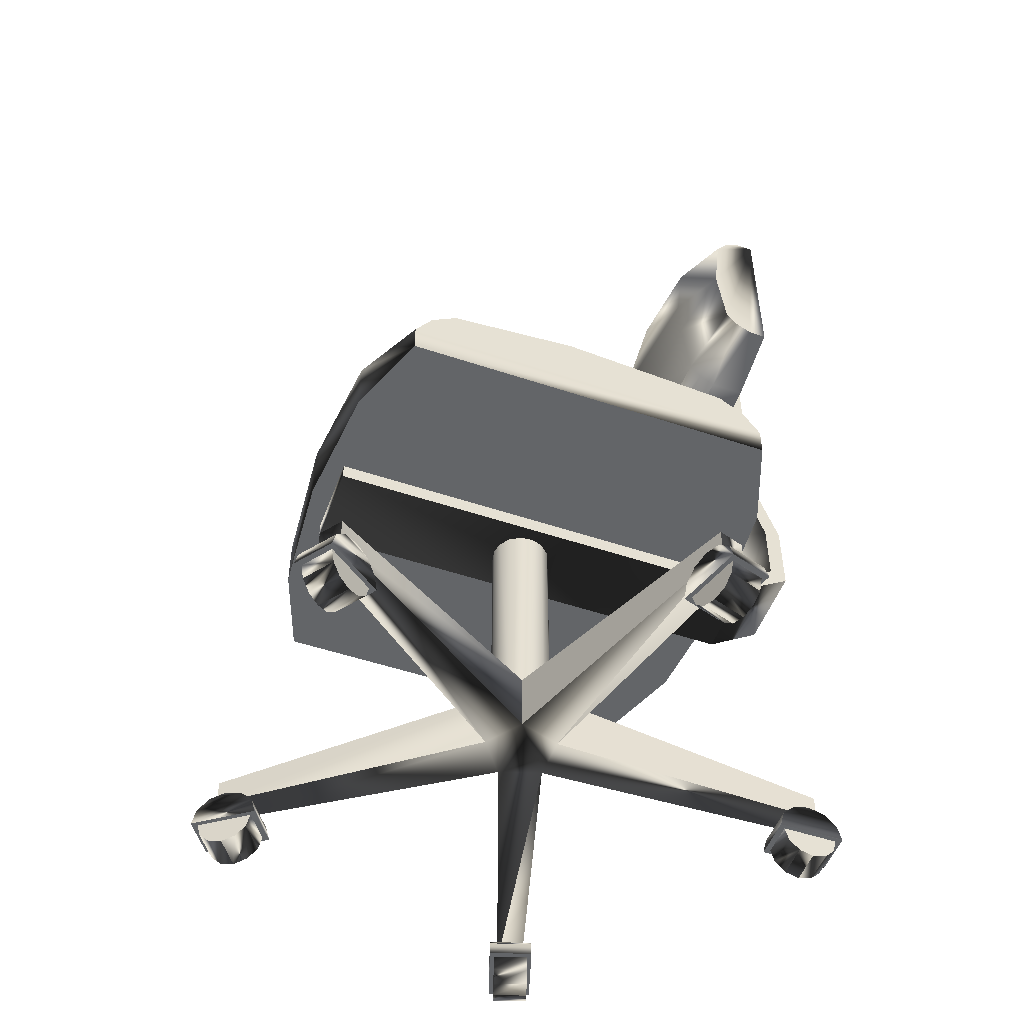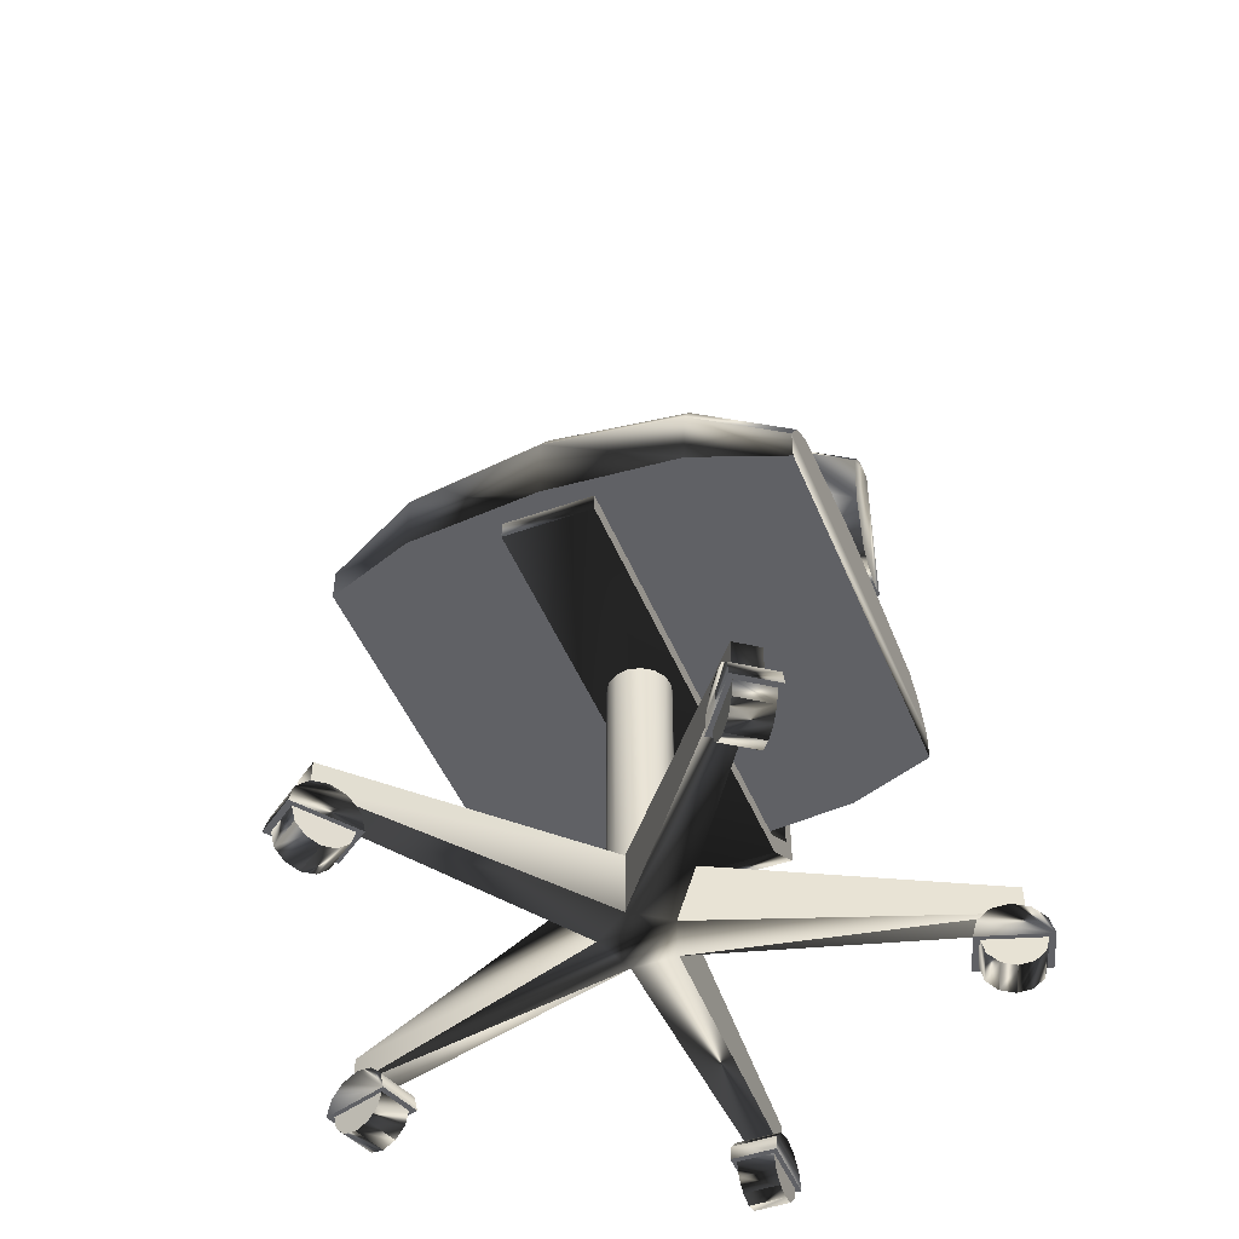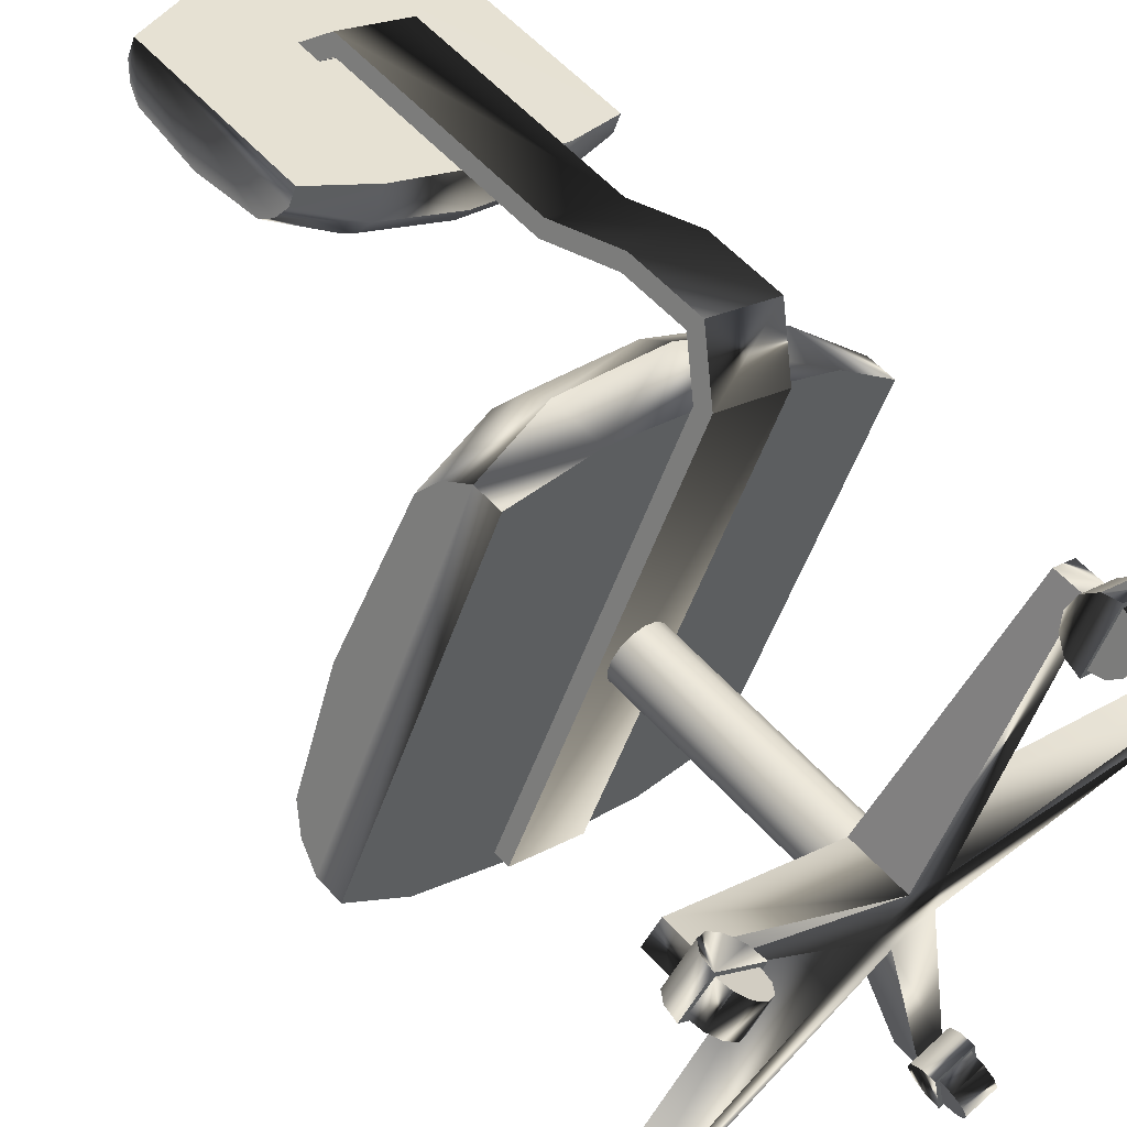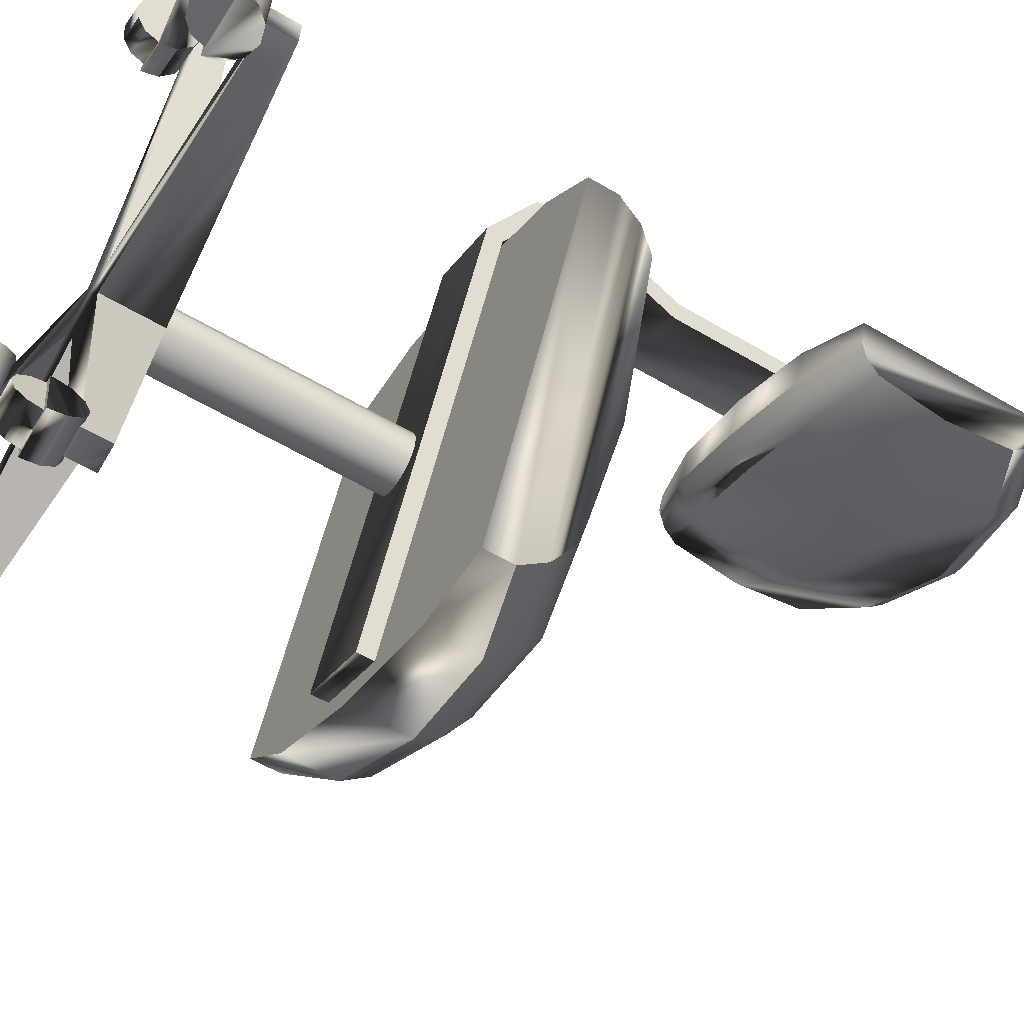
<metadata>
{"format":"obj","ext":"obj","renderer":"f3d","projection":"perspective","resolution":1024,"background":"white","views":[{"elev":-51.4,"azim":94.9,"up":"+Z"},{"elev":-47.9,"azim":46.7,"up":"+Z"},{"elev":55.3,"azim":139.2,"up":"+Y"},{"elev":-58.1,"azim":-121.5,"up":"+Y"}]}
</metadata>
<code>
g CHAIR
v 2578 61.66 -514.5
v 2621 -178.1 -514.5
v 2754 -106.8 -514.5
v 2727 41.4 -514.5
v 2513 -74 -514.5
v 2740 -117.7 -490.3
v 2733 24.52 -490.3
v 2518 -56.81 -490.3
v 2607 -168 -490.3
v 2596 62.15 -490.3
v 2576 60.88 -488.4
v 2623 -178.4 -488.4
v 2513 -75.81 -488.4
v 2755 -105.2 -488.4
v 2726 42.74 -488.4
v 2735 -115.2 -495.5
v 2502 -75.25 -508.5
v 2577 67.4 -477.9
v 2645 -65.4 -463.3
v 2645 -65.4 -489.8
v 2573 67.34 -490.3
v 2648 -59.55 -364.7
v 2627 -44.96 -364.7
v 2608 -181 -477.9
v 2641 -35.71 -489.8
v 2590 75.06 -490.3
v 2629 -59.88 -463.3
v 2740 35.79 -477.9
v 2641 -38.61 -463.3
v 2626 -50.05 -463.3
v 2740 35.79 -489.8
v 2619 -183.1 -489.8
v 2758 -111 -477.9
v 2641 -35.71 -463.3
v 2733 26.66 -512.9
v 2737 30.71 -514.5
v 2721 37.88 -490.3
v 2619 -183.1 -477.9
v 2646 -40.69 -463.3
v 2761 -108.6 -490.3
v 2608 -162.8 -495.5
v 2605 -175 -488.4
v 2742 -116.7 -512.9
v 2608 -181 -489.8
v 2629 -59.88 -364.7
v 2654 -49.24 -489.8
v 2591 67.83 -514.5
v 2507 -72.85 -489.8
v 2577 67.4 -489.8
v 2622 -185.4 -490.3
v 2746 -121.2 -488.4
v 2651 -49.6 -463.3
v 2594 62.45 -512.9
v 2732 43.8 -489.8
v 2587 72.03 -477.9
v 2634 -62.93 -463.3
v 2604 -181.9 -490.3
v 2758 -111 -489.8
v 2738 29.38 -488.4
v 2598 57.42 -495.5
v 2511 -59.49 -514.5
v 2593 68.6 -488.4
v 2763 -111.8 -508.5
v 2506 -61.97 -477.9
v 2511 -57.68 -488.4
v 2651 -54.9 -463.3
v 2639 -63.95 -364.7
v 2625 -43.43 -489.8
v 2752 -124.6 -490.3
v 2625 -43.43 -463.3
v 2523 -56.18 -495.5
v 2654 -49.24 -463.3
v 2507 -72.85 -477.9
v 2644 -62.75 -463.3
v 2729 20.96 -495.5
v 2587 72.03 -489.8
v 2517 -58.77 -512.9
v 2627 -61.87 -489.8
v 2636 -38.7 -463.3
v 2627 -61.87 -463.3
v 2625 -171.4 -490.3
v 2639 -63.95 -463.3
v 2506 -61.97 -489.8
v 2731 47.6 -490.3
v 2650 -44.57 -463.3
v 2735 48.42 -508.5
v 2753 -120.6 -477.9
v 2749 -101.7 -490.3
v 2753 -120.6 -489.8
v 2607 -175.3 -514.5
v 2503 -58.55 -490.3
v 2747 -119.6 -514.5
v 2744 34.24 -490.3
v 2626 -55.32 -463.3
v 2636 -38.7 -364.7
v 2520 -74.95 -490.3
v 2608 -169.5 -512.9
v 2732 43.8 -477.9
v 2619 -188.2 -508.5
v 2579 54.43 -490.3
v 2574 70.98 -508.5
v 2641 -38.61 -364.7
v 2626 -55.32 -364.7
v 2506 -76.68 -490.3
v 2634 -62.93 -364.7
v 2507 -74.72 -512.9
v 2573 72.42 -502.6
v 2620 -183.9 -512.9
v 2736 49.5 -502.6
v 2575 67.04 -512.9
v 2731 45.45 -512.9
v 2620 -192.4 -502.6
v 2570 73.8 -502.6
v 2499 -77.55 -502.6
v 2736 52.46 -502.6
v 2767 -112.1 -502.6
v 2501 -75.45 -502.6
v 2759 -109.6 -512.9
v 2619 -189.8 -502.6
v 2764 -112.5 -502.6
v 2631 -40.95 -463.3
v 2651 -54.9 -364.7
v 2605 -185.4 -508.5
v 2587 77.15 -508.5
v 2501 -60.75 -508.5
v 2745 37.73 -508.5
v 2756 -124.5 -508.5
v 2588 79.79 -495.5
v 2603 -187.1 -495.5
v 2757 -127.1 -495.5
v 2498 -59.18 -495.5
v 2747 37.79 -495.5
v 2644 -62.75 -364.7
v 2717 34.32 -495.5
v 2525 -74.31 -495.5
v 2581 49.7 -495.5
v 2744 -99.19 -495.5
v 2626 -166.3 -495.5
v 2646 -40.69 -364.7
v 2631 -40.95 -364.7
v 2651 -49.6 -364.7
v 2505 -60.22 -512.9
v 2580 56.27 -512.9
v 2741 34.76 -512.9
v 2518 -73.28 -512.9
v 2606 -181.1 -512.9
v 2723 37.35 -512.9
v 2622 -172.3 -512.9
v 2749 -103.9 -512.9
v 2752 -122.4 -512.9
v 2589 73.21 -512.9
v 2650 -44.57 -364.7
v 2734 -114.2 -502.6
v 2728 19.66 -502.6
v 2596 57.07 -502.6
v 2609 -163.6 -502.6
v 2608 -161 -502.6
v 2737 -113.8 -502.6
v 2599 55.69 -502.6
v 2728 22.61 -502.6
v 2525 -55.94 -502.6
v 2523 -58.05 -502.6
v 2523 -72.75 -508.5
v 2720 34.39 -508.5
v 2582 52.33 -508.5
v 2623 -168 -508.5
v 2745 -101.8 -508.5
v 2626 -164.5 -502.6
v 2583 50.89 -502.6
v 2742 -98.26 -502.6
v 2624 -166.4 -502.6
v 2744 -101 -502.6
v 2527 -74.08 -502.6
v 2582 47.97 -502.6
v 2718 33.3 -502.6
v 2524 -72.55 -502.6
v 2715 33.02 -502.6
v 2578 35.5 -165.5
v 2626 -50.05 -364.7
v 2611 50.94 -165.5
v 2611 50.94 -176.5
v 2578 35.5 -176.5
v 2609 55.91 -182
v 2576 40.47 -182
v 2609 55.91 -282.5
v 2576 40.47 -282.5
v 2604 65.84 -315.3
v 2571 50.4 -315.3
v 2579 33.01 -357.4
v 2612 48.46 -357.4
v 2604 65.84 -344.6
v 2571 50.4 -344.6
v 2694 -126.2 -357.4
v 2661 -141.7 -357.4
v 2601 72.47 -348.7
v 2568 57.02 -348.7
v 2601 72.47 -314.4
v 2568 57.02 -314.4
v 2578 35.5 -364.7
v 2611 50.94 -364.7
v 2694 -126.2 -364.7
v 2661 -141.7 -364.7
v 2573 47.09 -178.3
v 2606 62.53 -178.3
v 2606 62.53 -281.5
v 2573 47.09 -281.5
v 2661 73.83 -148.2
v 2661 73.86 -230.4
v 2633 60.71 -133.7
v 2633 60.71 -237.9
v 2664 66.5 -148.2
v 2639 47.08 -133.7
v 2667 60.21 -152.3
v 2642 40.8 -137.8
v 2669 56.02 -158.5
v 2644 36.61 -143.9
v 2645 33.46 -174.8
v 2671 52.88 -189.3
v 2645 33.46 -196.8
v 2669 56.05 -220.1
v 2644 36.61 -227.6
v 2639 47.08 -237.9
v 2664 66.53 -230.4
v 2667 60.24 -226.3
v 2642 40.8 -233.8
v 2595 42.95 -240.3
v 2602 27.23 -240.3
v 2566 5.28 -233.8
v 2605 20.94 -236.2
v 2568 1.089 -227.6
v 2607 16.75 -230
v 2569 -2.054 -196.8
v 2608 13.61 -199.2
v 2569 -2.054 -174.8
v 2608 13.61 -168.4
v 2568 1.089 -143.9
v 2607 16.75 -137.6
v 2566 5.28 -137.8
v 2605 20.94 -131.4
v 2602 27.23 -127.3
v 2595 42.95 -127.3
v 2557 25.19 -237.9
v 2563 11.57 -237.9
v 2557 25.19 -133.7
v 2563 11.57 -133.7
v 2528 12.06 -148.2
v 2528 12.1 -230.4
v 2532 4.762 -230.4
v 2535 -1.525 -226.3
v 2537 -5.716 -220.1
v 2538 -8.893 -189.3
v 2537 -5.75 -158.5
v 2535 -1.559 -152.3
v 2738 -114.6 -508.5
v 2532 4.728 -148.2
v 2521 -58.24 -508.5
v 2596 58.51 -508.5
v 2609 -165.2 -508.5
v 2730 23.7 -508.5
v 2687 61.95 -357.4
v 2756 -87.07 -357.4
v 2648 58.93 -357.4
v 2596 39.91 -357.4
v 2604 23.35 -311.7
v 2650 -76 -306.2
v 2673 -125.7 -311.7
v 2729 -114.9 -357.4
v 2681 -142.2 -330
v 2687 61.95 -344.6
v 2648 58.93 -333.6
v 2690 55.33 -333.6
v 2651 52.31 -322.6
v 2694 45.4 -326.3
v 2655 42.37 -315.3
v 2679 -7.301 -309.9
v 2725 -20.83 -320.8
v 2698 -48.7 -309.9
v 2748 -70.51 -326.3
v 2721 -98.37 -315.3
v 2753 -80.44 -333.6
v 2756 -87.07 -344.6
v 2729 -114.9 -333.6
v 2726 -108.3 -322.6
v 2681 -142.2 -357.4
v 2678 -135.6 -319
v 2626 -154.6 -322.6
v 2622 -144.7 -315.3
v 2599 -95.02 -309.9
v 2627 -26.32 -306.2
v 2579 -53.63 -309.9
v 2556 -3.953 -315.3
v 2599 33.28 -319
v 2551 5.981 -322.6
v 2596 39.91 -330
v 2629 -161.3 -357.4
v 2629 -161.3 -333.6
v 2548 12.6 -357.4
v 2548 12.6 -333.6
v 2524 -21.88 -333.6
v 2529 -31.81 -326.3
v 2560 -98.05 -320.8
v 2583 -147.7 -326.3
v 2587 -157.7 -333.6
v 2591 -164.3 -344.6
v 2591 -164.3 -357.4
v 2521 -15.26 -357.4
v 2521 -15.26 -344.6
v 2746 38.81 -502.6
v 2749 39.1 -502.6
v 2757 -125.3 -502.6
v 2605 -187 -502.6
v 2586 78.6 -502.6
v 2587 81.52 -502.6
v 2758 -128.1 -502.6
v 2602 -188.9 -502.6
v 2499 -60.94 -502.6
v 2496 -59.42 -502.6
v 2621 -190.6 -495.5
v 2766 -111.2 -495.5
v 2501 -77.32 -495.5
v 2627 -44.96 -463.3
v 2571 72.07 -495.5
v 2648 -59.55 -463.3
v 2735 51.15 -495.5
f 312 155 257
f 312 257 124
f 124 257 53
f 124 53 151
f 151 53 47
f 169 107 101
f 169 101 165
f 165 101 110
f 165 110 143
f 143 110 1
f 110 151 47
f 110 47 1
f 124 151 110
f 124 110 101
f 312 124 101
f 312 101 107
f 257 155 169
f 257 169 165
f 53 257 165
f 53 165 143
f 1 47 53
f 1 53 143
f 113 313 159
f 113 159 174
f 159 60 136
f 159 136 174
f 60 10 100
f 60 100 136
f 62 11 100
f 62 100 10
f 26 21 11
f 26 11 62
f 26 128 322
f 26 322 21
f 128 313 113
f 128 113 322
f 11 21 100
f 100 21 322
f 100 322 136
f 136 322 113
f 136 113 174
f 62 10 26
f 26 10 60
f 26 60 128
f 128 60 159
f 128 159 313
f 70 18 49
f 70 49 68
f 55 34 25
f 55 25 76
f 55 18 70
f 55 70 34
f 49 76 25
f 49 25 68
f 55 76 49
f 55 49 18
f 126 308 144
f 144 308 36
f 36 308 35
f 35 308 259
f 259 308 160
f 109 86 111
f 109 111 4
f 109 4 147
f 109 147 164
f 109 164 175
f 4 111 144
f 4 144 36
f 111 86 126
f 111 126 144
f 109 308 126
f 109 126 86
f 160 175 164
f 160 164 259
f 164 147 35
f 164 35 259
f 147 4 36
f 147 36 35
f 177 115 309
f 177 309 154
f 75 134 177
f 75 177 154
f 37 134 7
f 7 134 75
f 15 37 59
f 59 37 7
f 84 15 93
f 93 15 59
f 324 84 132
f 132 84 93
f 324 132 309
f 324 309 115
f 324 115 84
f 84 115 15
f 15 115 37
f 37 115 134
f 134 115 177
f 309 132 93
f 309 93 59
f 309 59 7
f 309 7 75
f 309 75 154
f 98 54 25
f 98 25 34
f 31 28 46
f 46 28 72
f 28 98 34
f 28 34 72
f 54 31 25
f 25 31 46
f 98 28 31
f 98 31 54
f 310 158 254
f 310 254 127
f 127 254 43
f 127 43 150
f 150 43 92
f 172 120 63
f 172 63 167
f 167 63 118
f 167 118 149
f 149 118 3
f 3 118 92
f 92 118 150
f 118 63 150
f 150 63 127
f 63 120 310
f 63 310 127
f 172 167 254
f 172 254 158
f 167 149 254
f 254 149 43
f 149 3 43
f 43 3 92
f 153 170 116
f 153 116 314
f 137 170 16
f 16 170 153
f 88 137 16
f 88 16 6
f 14 88 6
f 14 6 51
f 40 14 51
f 40 51 69
f 319 40 69
f 319 69 130
f 116 319 314
f 314 319 130
f 14 40 88
f 88 40 319
f 88 319 137
f 137 319 116
f 137 116 170
f 51 6 69
f 69 6 16
f 69 16 130
f 130 16 153
f 130 153 314
f 72 33 58
f 72 58 46
f 87 19 20
f 87 20 89
f 72 19 33
f 33 19 87
f 20 46 58
f 20 58 89
f 58 33 87
f 58 87 89
f 311 156 258
f 311 258 123
f 123 258 97
f 123 97 146
f 146 97 90
f 171 119 99
f 171 99 166
f 166 99 108
f 166 108 148
f 148 108 2
f 146 90 2
f 146 2 108
f 123 146 108
f 123 108 99
f 99 119 123
f 123 119 311
f 171 166 156
f 156 166 258
f 97 258 166
f 97 166 148
f 90 97 148
f 90 148 2
f 157 168 315
f 315 168 112
f 138 168 157
f 138 157 41
f 41 9 138
f 138 9 81
f 9 42 81
f 81 42 12
f 42 57 12
f 12 57 50
f 57 129 50
f 50 129 318
f 112 318 129
f 112 129 315
f 12 50 81
f 81 50 318
f 81 318 138
f 138 318 112
f 138 112 168
f 42 9 57
f 57 9 41
f 57 41 129
f 129 41 157
f 129 157 315
f 19 38 32
f 19 32 20
f 24 80 78
f 24 78 44
f 19 80 24
f 19 24 38
f 78 20 44
f 44 20 32
f 32 38 24
f 32 24 44
f 162 256 77
f 162 77 61
f 162 61 142
f 162 142 125
f 162 125 316
f 163 176 145
f 145 176 5
f 5 176 106
f 106 176 17
f 17 176 117
f 142 61 106
f 106 61 5
f 125 142 17
f 17 142 106
f 117 316 125
f 117 125 17
f 162 176 163
f 162 163 256
f 77 256 145
f 145 256 163
f 61 77 5
f 5 77 145
f 317 161 114
f 114 161 173
f 71 135 173
f 71 173 161
f 71 8 96
f 71 96 135
f 8 65 13
f 8 13 96
f 65 91 104
f 65 104 13
f 91 131 320
f 91 320 104
f 320 131 317
f 320 317 114
f 173 135 96
f 173 96 13
f 173 13 104
f 173 104 320
f 173 320 114
f 71 161 8
f 8 161 65
f 65 161 91
f 91 161 131
f 131 161 317
f 78 80 73
f 78 73 48
f 70 68 83
f 70 83 64
f 64 73 70
f 70 73 80
f 48 83 68
f 48 68 78
f 73 64 83
f 73 83 48
f 34 70 72
f 72 70 80
f 72 80 19
f 68 25 46
f 68 46 78
f 78 46 20
f 323 22 133
f 323 133 74
f 66 122 22
f 66 22 323
f 141 122 66
f 141 66 52
f 152 141 52
f 152 52 85
f 139 152 85
f 139 85 39
f 102 139 39
f 102 39 29
f 102 29 79
f 102 79 95
f 95 79 121
f 95 121 140
f 140 121 321
f 140 321 23
f 179 23 321
f 179 321 30
f 103 179 30
f 103 30 94
f 45 103 94
f 45 94 27
f 105 45 27
f 105 27 56
f 82 67 105
f 82 105 56
f 74 133 67
f 74 67 82
f 263 262 297
f 297 262 260
f 297 260 306
f 306 260 261
f 306 261 305
f 305 261 267
f 305 267 295
f 295 267 284
f 207 208 210
f 207 210 209
f 209 210 241
f 241 210 226
f 241 226 242
f 241 242 244
f 244 242 247
f 244 247 246
f 182 178 203
f 182 203 184
f 184 203 206
f 184 206 186
f 186 206 198
f 186 198 188
f 188 198 192
f 192 198 196
f 192 196 189
f 189 196 199
f 194 189 199
f 194 199 202
f 180 181 204
f 204 181 183
f 204 183 205
f 205 183 185
f 205 185 197
f 197 185 187
f 197 187 191
f 197 191 195
f 195 191 190
f 190 193 201
f 195 190 200
f 190 201 200
f 204 203 178
f 204 178 180
f 196 195 200
f 196 200 199
f 184 183 181
f 184 181 182
f 185 183 184
f 185 184 186
f 187 185 186
f 187 186 188
f 191 187 188
f 191 188 192
f 191 192 189
f 191 189 190
f 201 193 194
f 201 194 202
f 197 195 196
f 197 196 198
f 205 197 198
f 205 198 206
f 199 200 201
f 199 201 202
f 204 205 206
f 204 206 203
f 207 211 213
f 207 213 215
f 207 215 218
f 207 218 220
f 207 220 224
f 207 224 223
f 207 223 208
f 207 209 211
f 211 209 212
f 210 208 223
f 210 223 222
f 209 241 212
f 212 241 240
f 212 240 214
f 214 240 239
f 216 214 239
f 216 239 237
f 217 216 237
f 217 237 235
f 219 217 235
f 219 235 233
f 221 219 233
f 221 233 231
f 225 221 231
f 225 231 229
f 227 222 225
f 227 225 229
f 226 210 222
f 226 222 227
f 211 212 213
f 213 212 214
f 215 213 214
f 215 214 216
f 218 215 216
f 218 216 217
f 219 218 217
f 220 218 219
f 220 219 221
f 224 220 221
f 224 221 225
f 223 224 222
f 222 224 225
f 249 248 243
f 249 243 228
f 228 230 250
f 228 250 249
f 230 232 251
f 230 251 250
f 251 232 234
f 234 236 252
f 234 252 251
f 236 238 253
f 236 253 252
f 245 255 253
f 245 253 238
f 242 226 243
f 243 226 227
f 243 227 228
f 228 227 229
f 229 231 230
f 229 230 228
f 231 233 232
f 231 232 230
f 233 235 234
f 233 234 232
f 235 237 236
f 235 236 234
f 237 239 238
f 237 238 236
f 240 245 238
f 240 238 239
f 241 244 245
f 241 245 240
f 247 242 248
f 248 242 243
f 244 246 255
f 244 255 245
f 255 246 253
f 253 246 252
f 252 246 251
f 251 246 250
f 250 246 249
f 249 246 247
f 249 247 248
f 276 278 273
f 273 278 280
f 273 280 271
f 271 280 281
f 271 281 269
f 269 281 261
f 269 261 260
f 269 260 262
f 269 262 270
f 261 281 282
f 261 282 267
f 270 262 294
f 294 262 263
f 272 270 292
f 292 270 294
f 272 292 264
f 272 264 274
f 274 264 289
f 274 289 275
f 275 289 277
f 277 289 265
f 277 265 279
f 279 265 266
f 279 266 283
f 283 266 285
f 282 283 285
f 282 285 268
f 267 282 268
f 267 268 284
f 271 269 270
f 271 270 272
f 272 274 271
f 271 274 273
f 273 274 275
f 273 275 276
f 276 275 277
f 276 277 278
f 278 277 279
f 280 278 279
f 280 279 283
f 281 280 283
f 281 283 282
f 296 286 303
f 296 303 304
f 302 303 287
f 287 303 286
f 288 301 302
f 288 302 287
f 290 301 288
f 291 300 290
f 290 300 301
f 291 293 299
f 291 299 300
f 293 298 307
f 293 307 299
f 284 268 296
f 284 296 295
f 268 285 286
f 268 286 296
f 266 287 286
f 266 286 285
f 265 288 287
f 265 287 266
f 289 290 288
f 289 288 265
f 264 291 289
f 289 291 290
f 292 293 264
f 264 293 291
f 292 294 298
f 292 298 293
f 294 263 297
f 294 297 298
f 295 296 304
f 295 304 305
f 298 297 306
f 298 306 307
f 301 300 302
f 302 300 299
f 302 299 303
f 303 299 307
f 303 307 304
f 304 307 306
f 304 306 305

</code>
